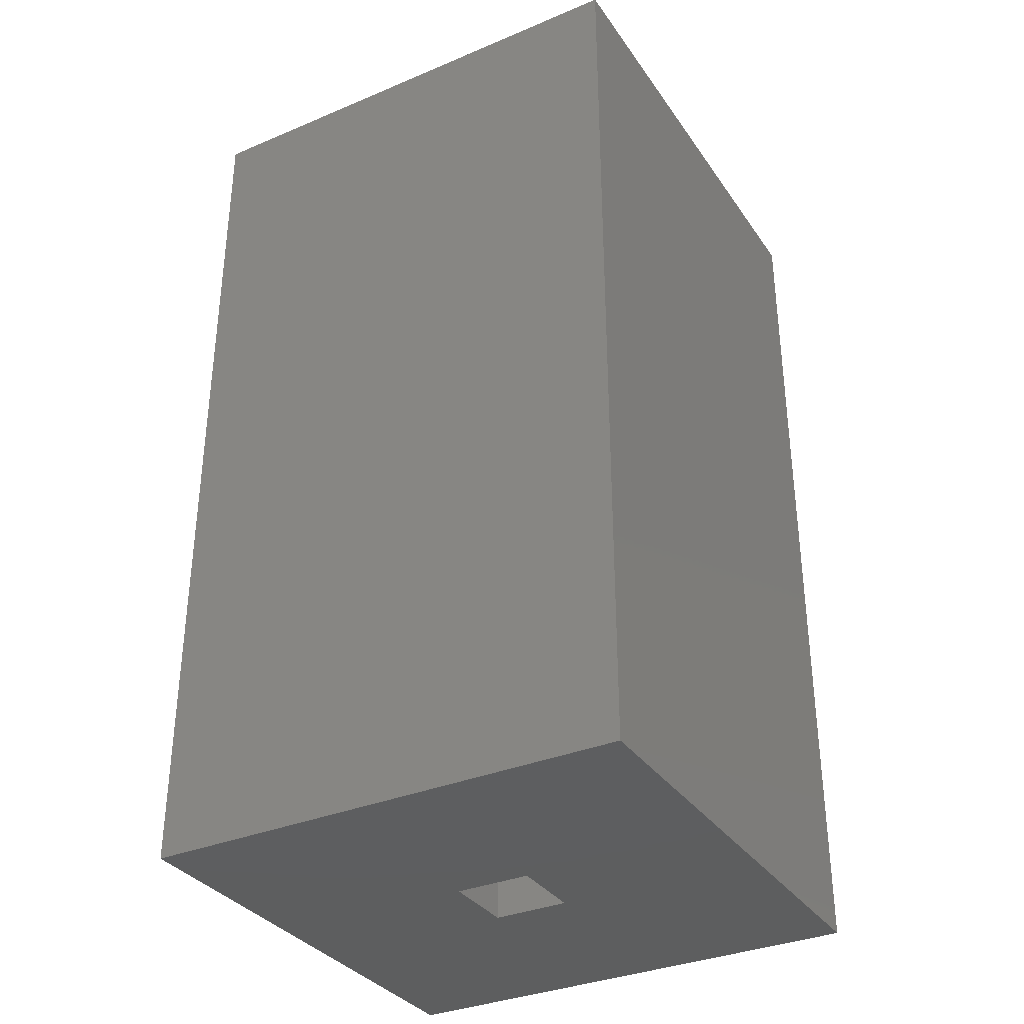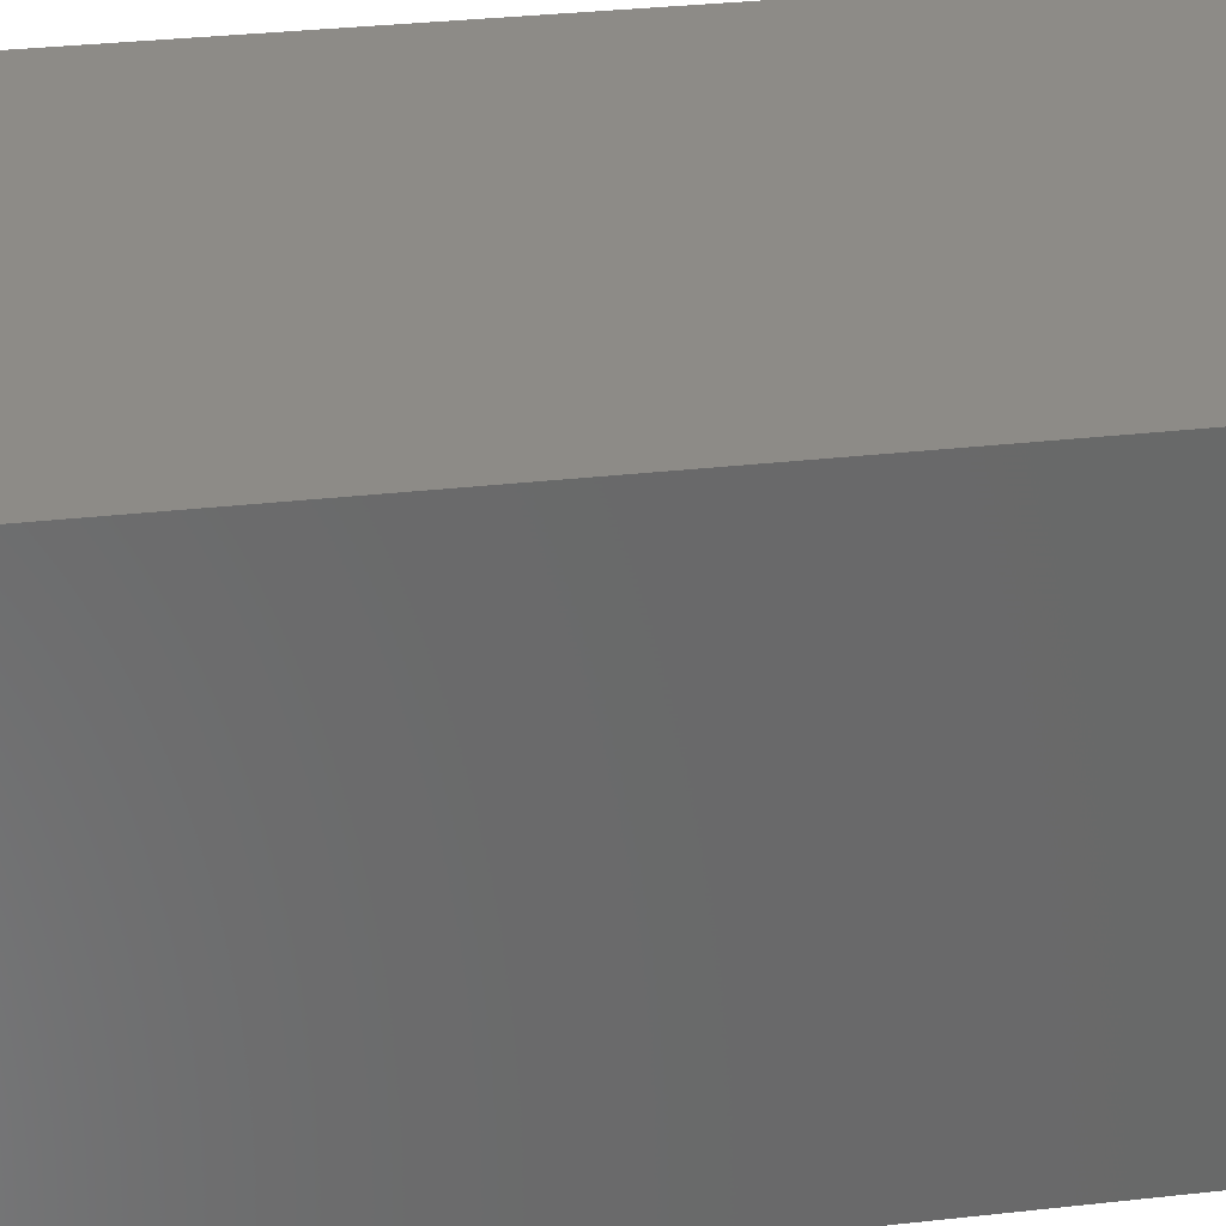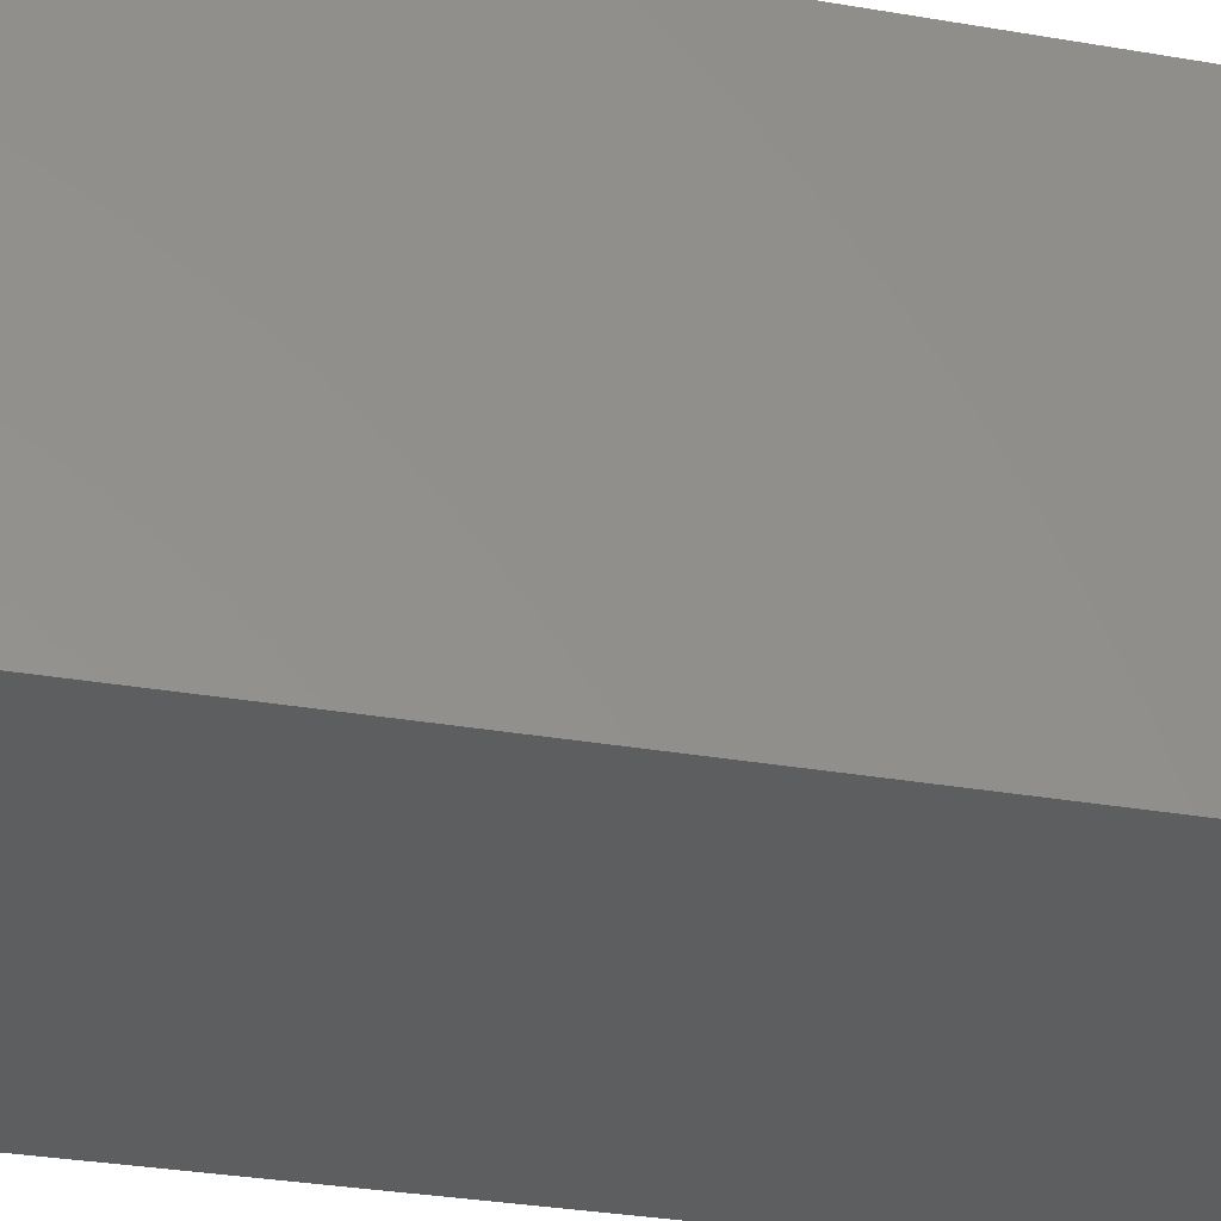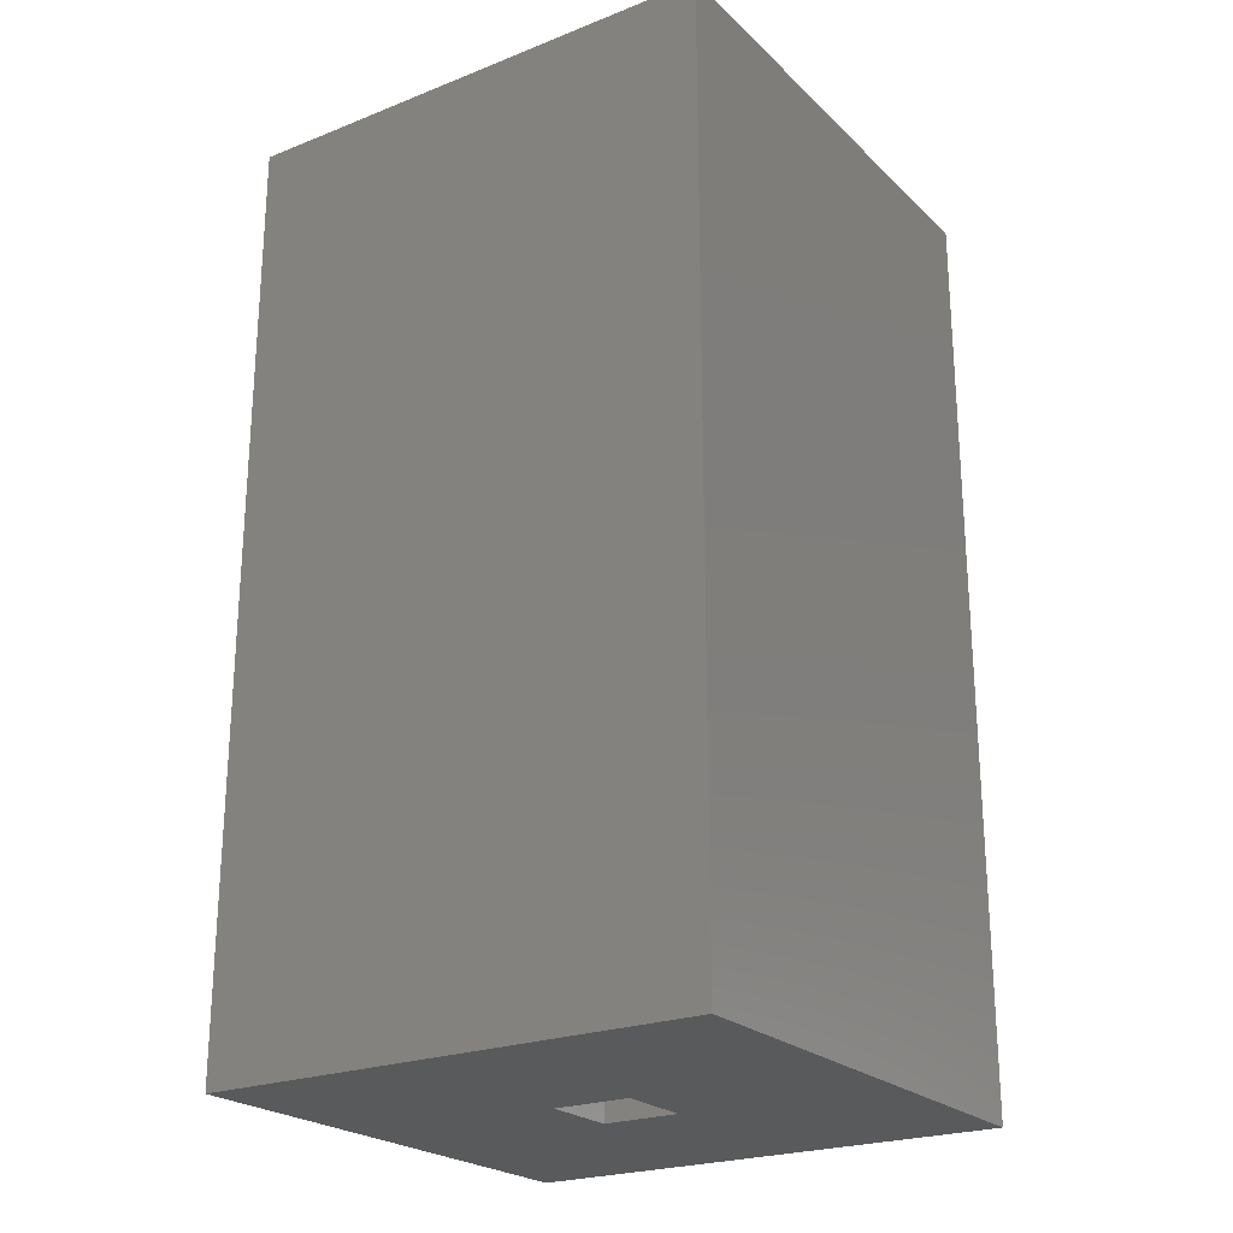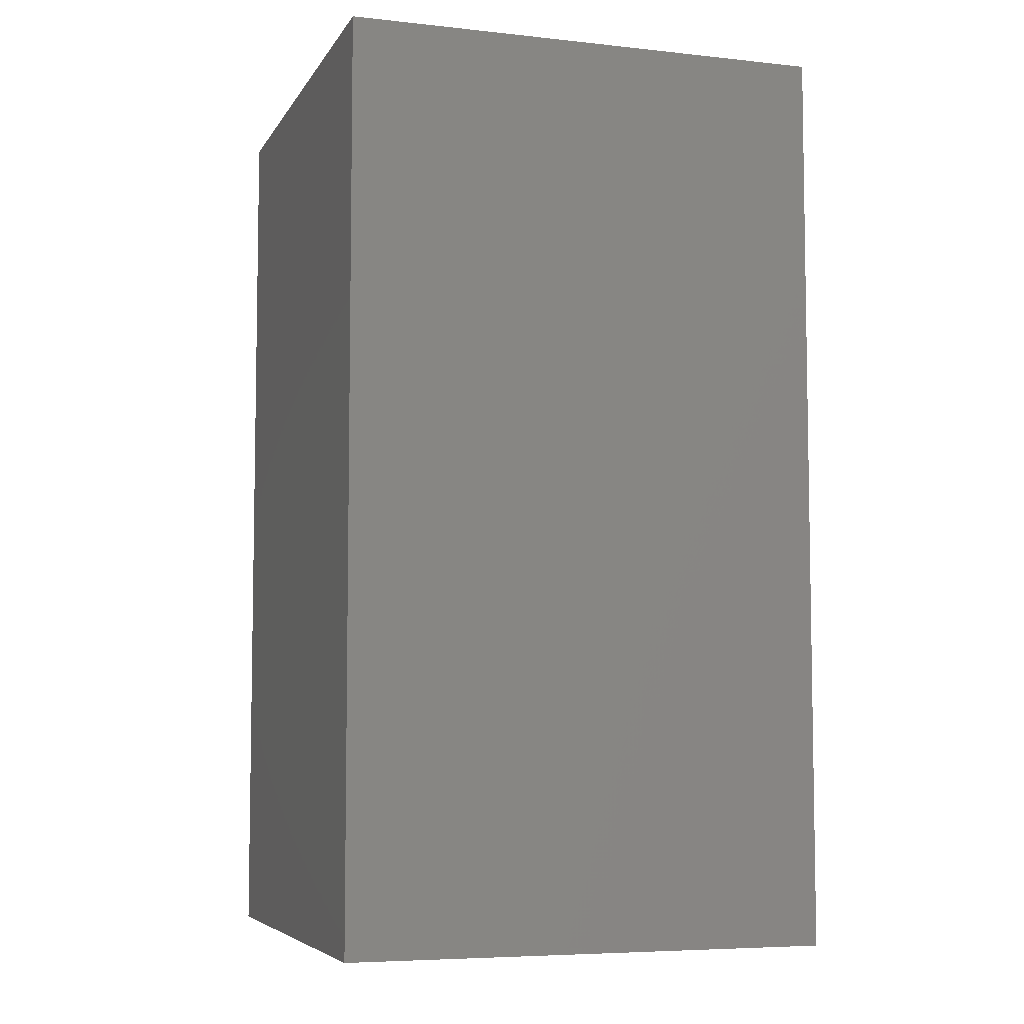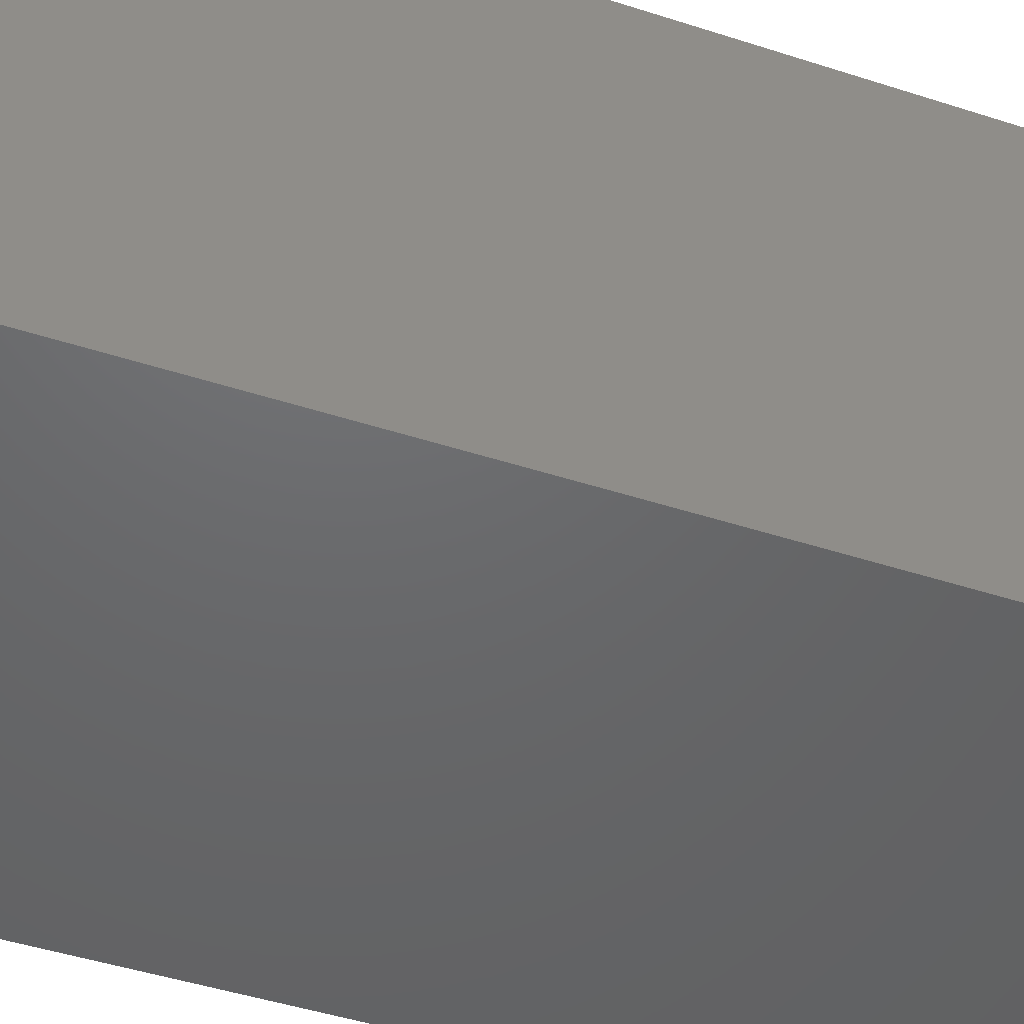
<metadata>
{"format":"stl","ext":"stl","renderer":"f3d","projection":"perspective","resolution":1024,"background":"white","views":[{"elev":-34.0,"azim":29.6,"up":"+Y"},{"elev":34.1,"azim":81.5,"up":"+Z"},{"elev":-34.0,"azim":77.1,"up":"+Z"},{"elev":-23.4,"azim":-56.5,"up":"+Y"},{"elev":-6.2,"azim":72.0,"up":"+Y"},{"elev":-47.5,"azim":70.0,"up":"+Z"}]}
</metadata>
<code>
# stl→obj: 16 verts, 28 faces
v 0.25 -0.75 -0.25
v 0.03906 -0.75 -0.03906
v -0.25 -0.75 -0.25
v -0.03906 -0.75 -0.03906
v -0.25 -0.75 0.25
v -0.03906 -0.75 0.03906
v 0.25 -0.75 0.25
v 0.03906 -0.75 0.03906
v -0.03906 -0.02344 -0.03906
v 0.03906 -0.02344 -0.03906
v 0.03906 -0.02344 0.03906
v -0.03906 -0.02344 0.03906
v -0.25 0.1875 -0.25
v 0.25 0.1875 -0.25
v 0.25 0.1875 0.25
v -0.25 0.1875 0.25
f 1 2 3
f 3 2 4
f 3 4 5
f 5 4 6
f 5 6 7
f 7 6 8
f 7 8 1
f 1 8 2
f 9 4 10
f 10 4 2
f 10 2 11
f 11 2 8
f 11 8 12
f 12 8 6
f 12 6 9
f 9 6 4
f 13 14 3
f 3 14 1
f 14 15 1
f 1 15 7
f 15 16 7
f 7 16 5
f 16 13 5
f 5 13 3
f 13 16 14
f 14 16 15
f 9 10 12
f 12 10 11

</code>
